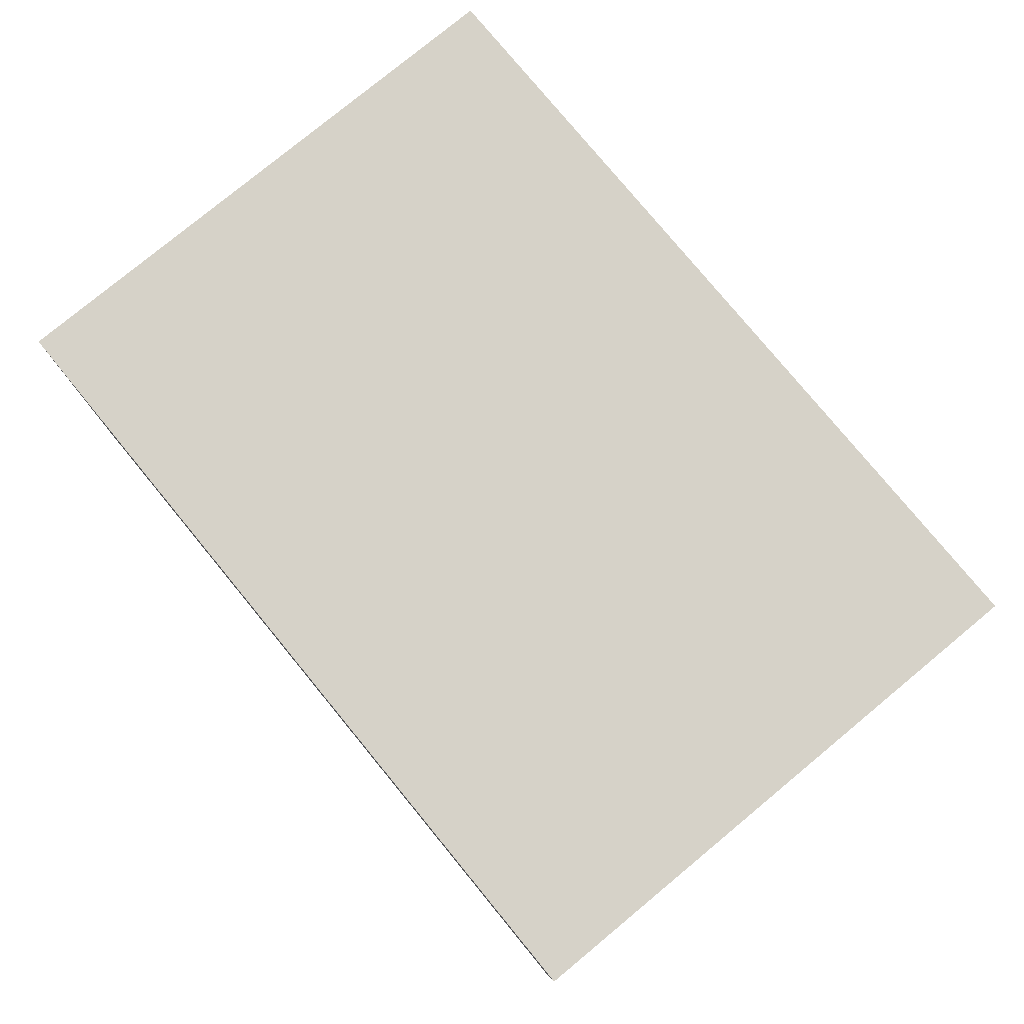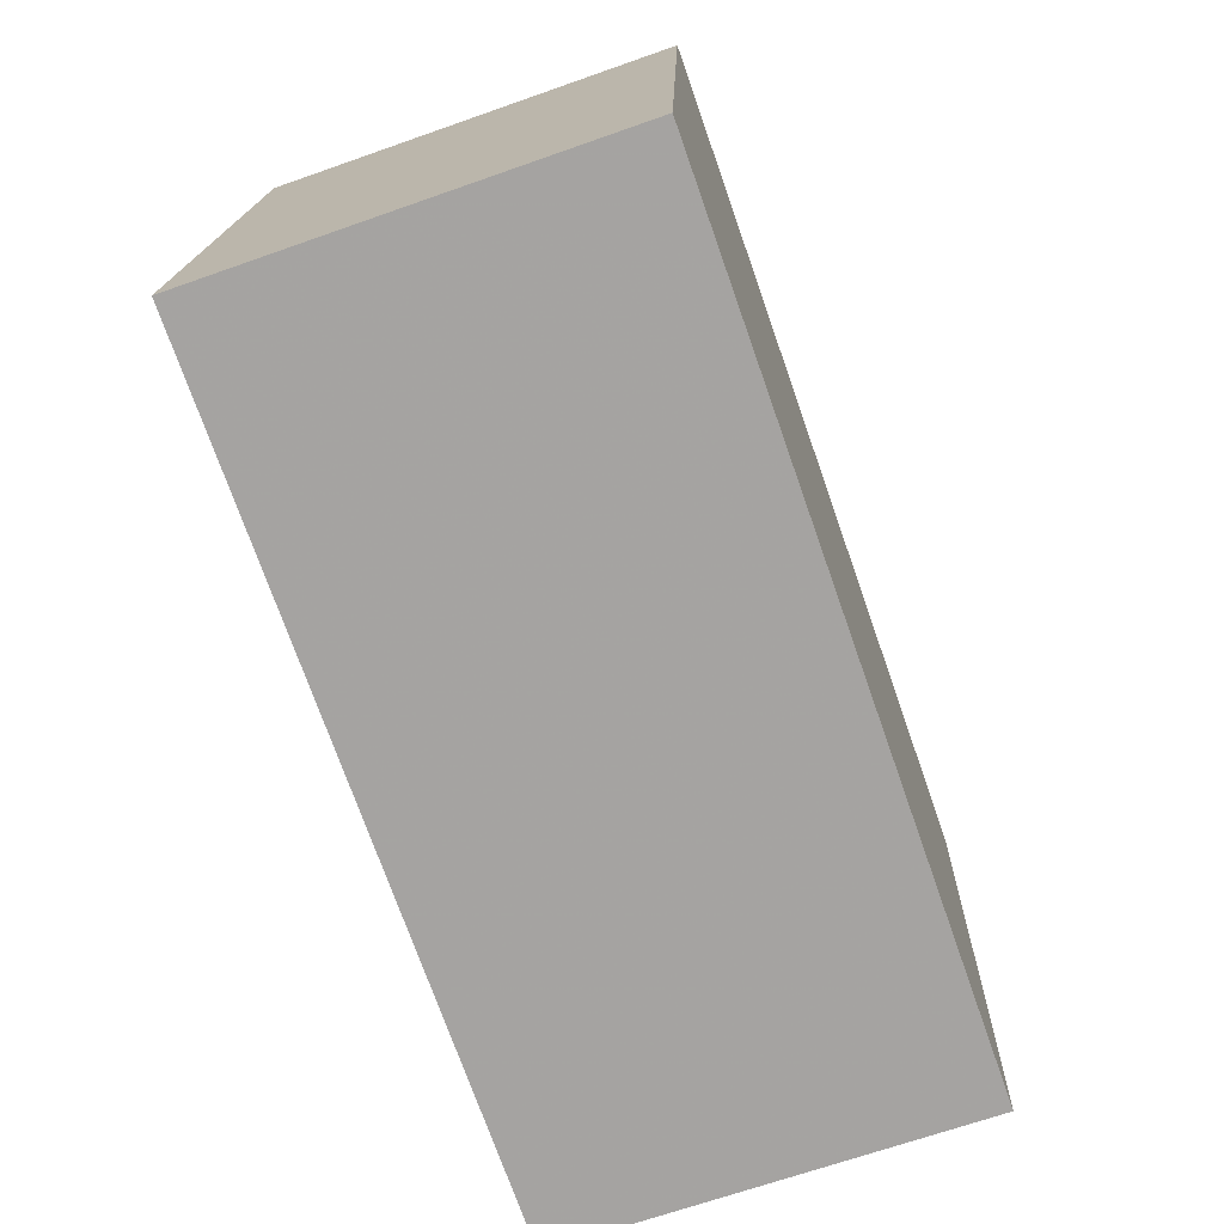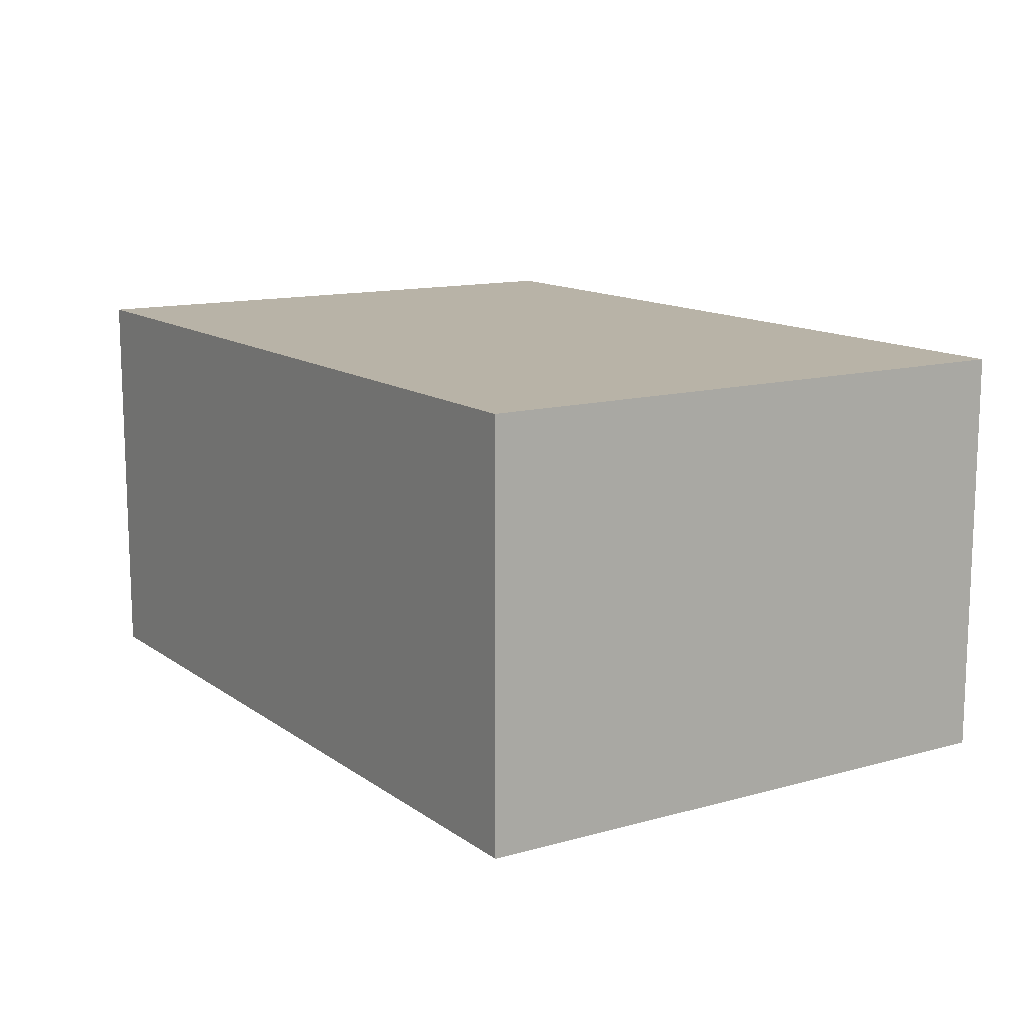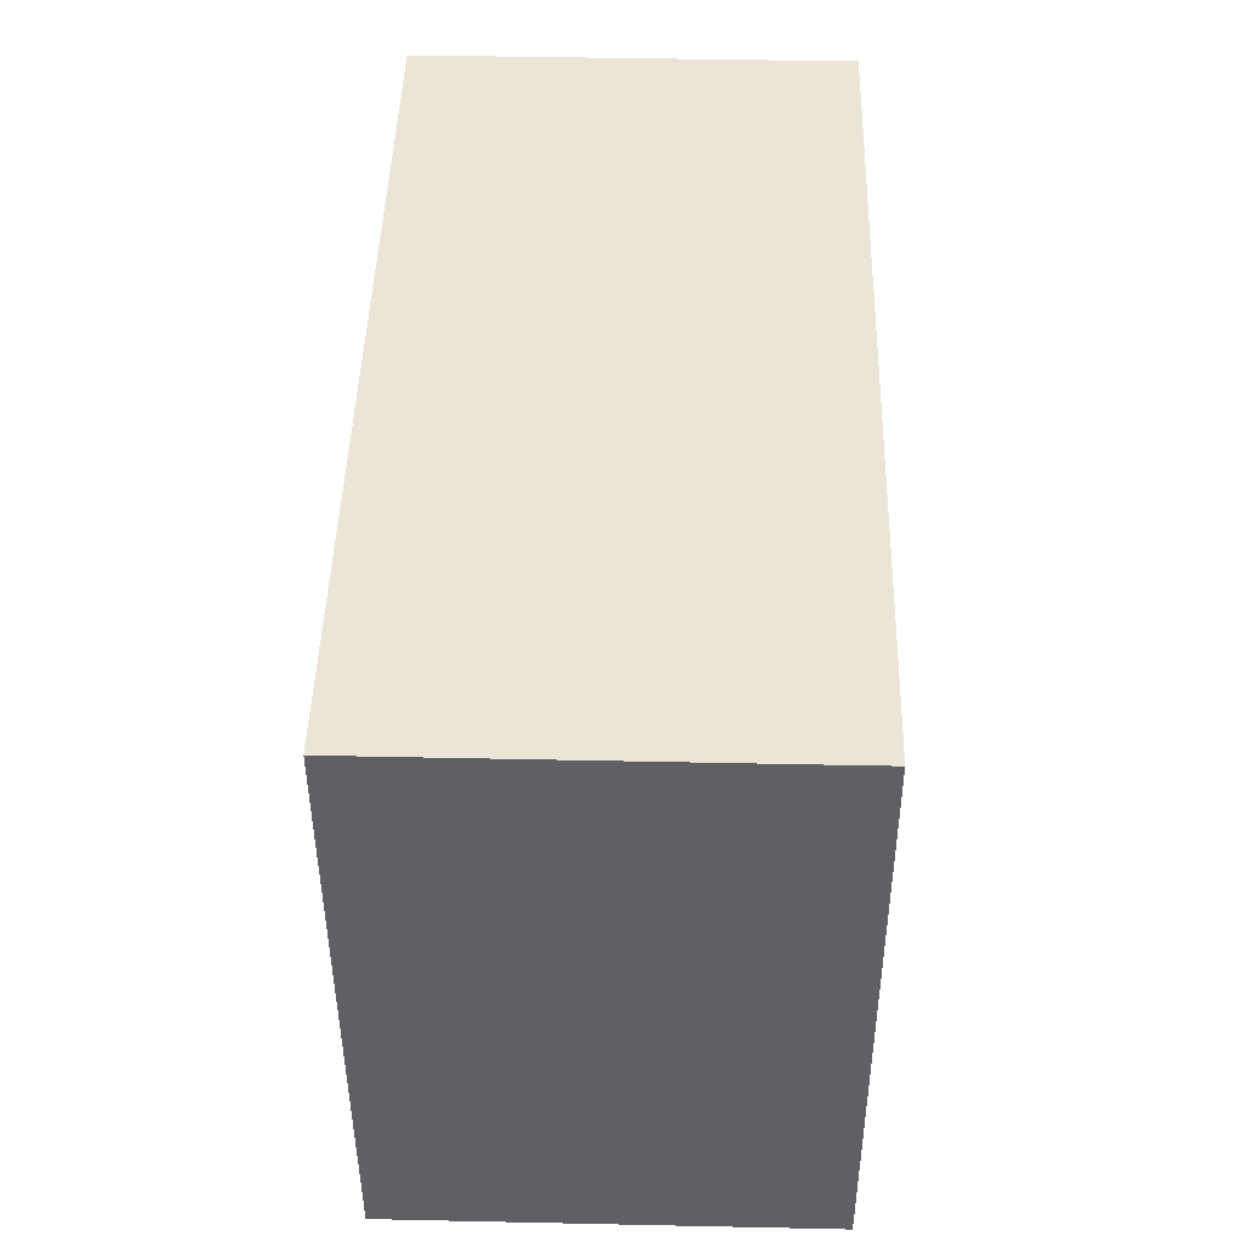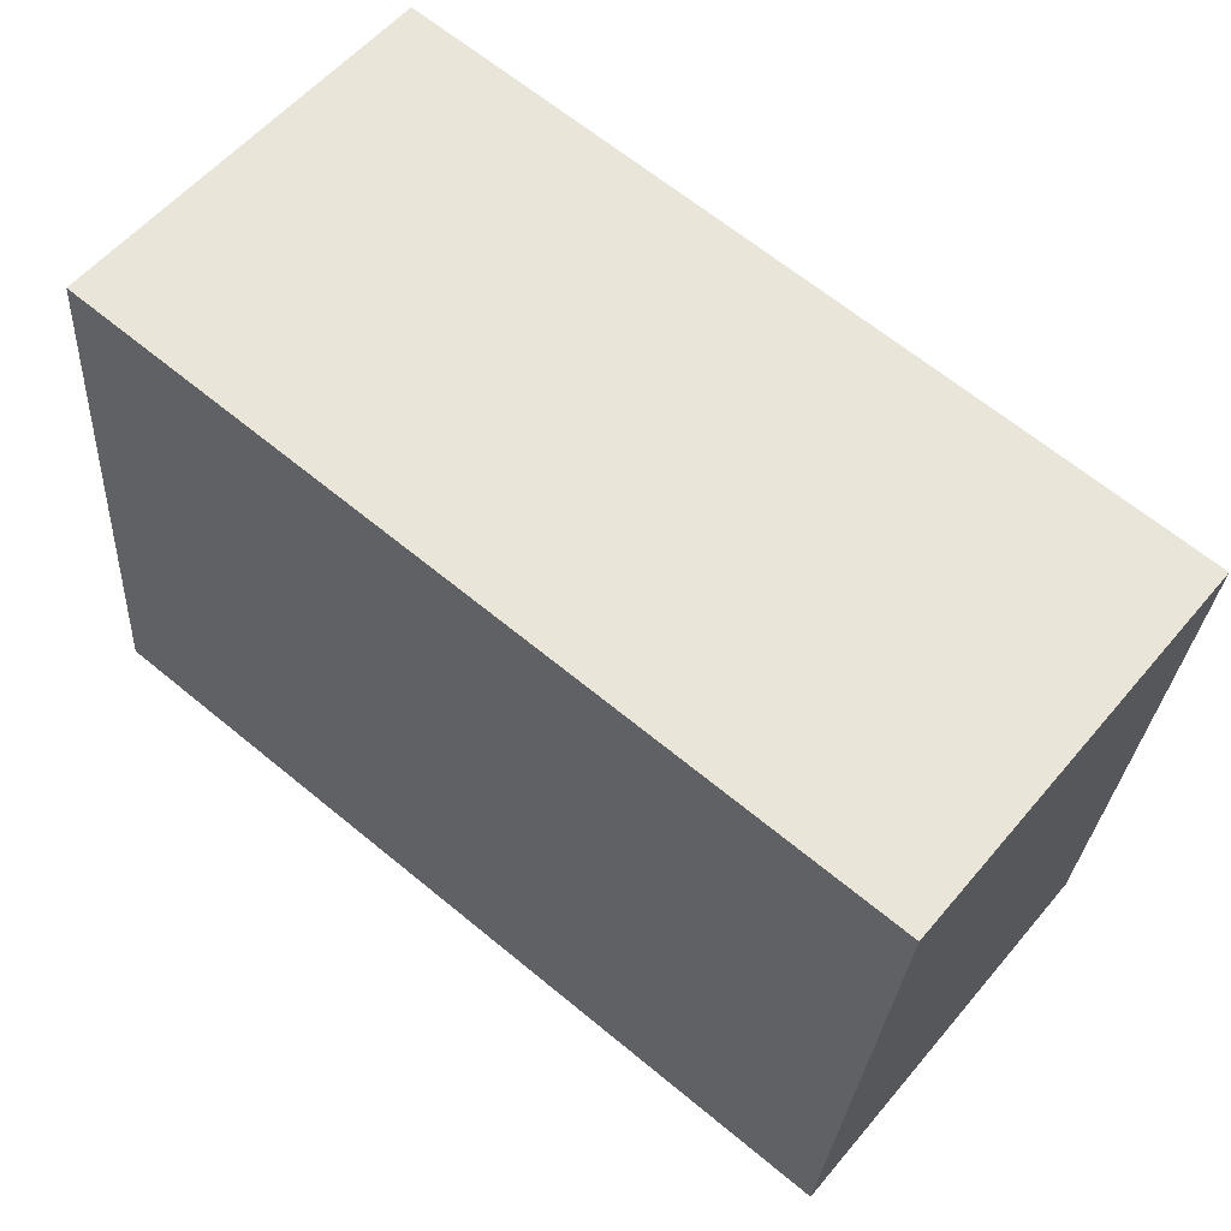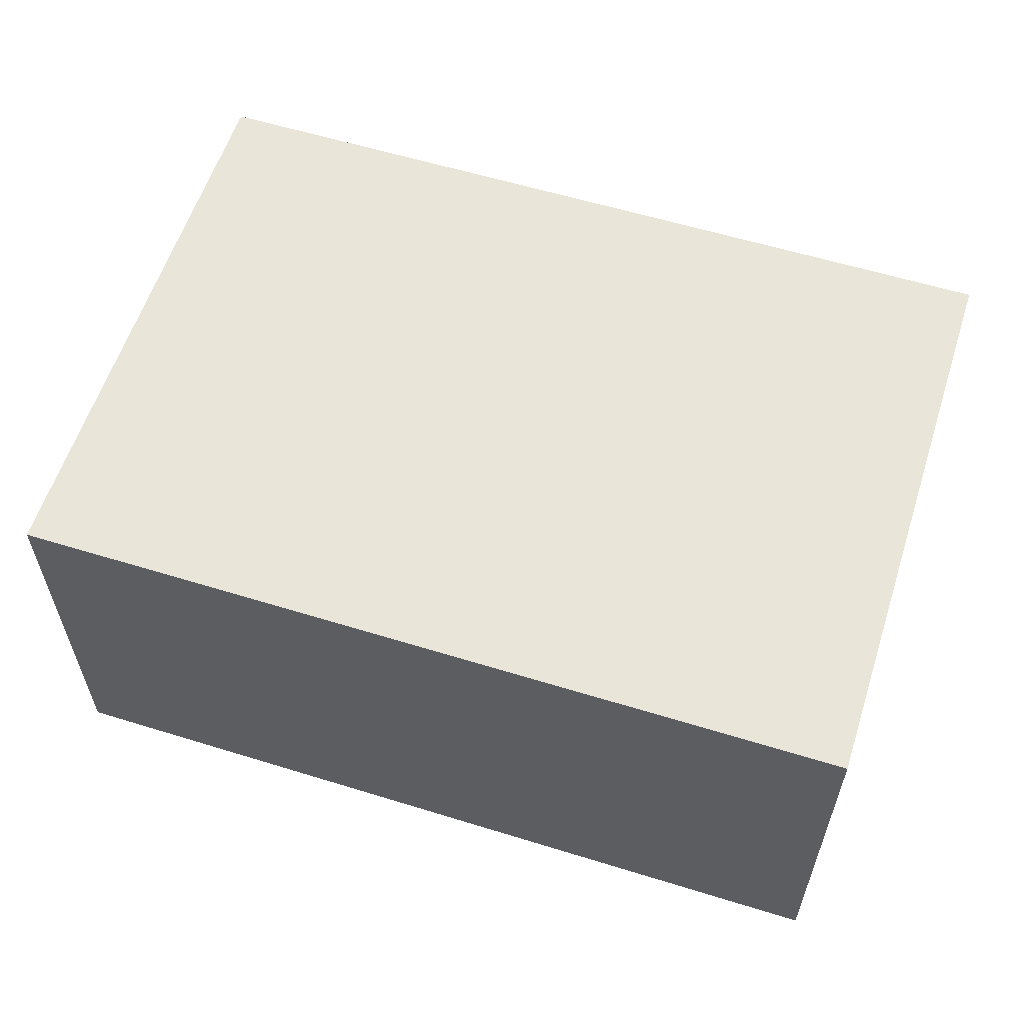
<metadata>
{"format":"obj","ext":"obj","renderer":"f3d","projection":"perspective","resolution":1024,"background":"white","views":[{"elev":77.9,"azim":45.3,"up":"+Z"},{"elev":-68.5,"azim":-70.5,"up":"+Y"},{"elev":12.9,"azim":52.2,"up":"+Z"},{"elev":40.4,"azim":91.5,"up":"+Y"},{"elev":56.7,"azim":39.4,"up":"+Y"},{"elev":58.6,"azim":12.4,"up":"+Z"}]}
</metadata>
<code>
v -3.732e+05 -1.038e+05 28.47
v -3.732e+05 -1.038e+05 28.47
v -3.732e+05 -1.038e+05 28.47
v -3.732e+05 -1.038e+05 28.47
v -3.732e+05 -1.038e+05 31.92
v -3.732e+05 -1.038e+05 31.92
v -3.732e+05 -1.038e+05 31.92
v -3.732e+05 -1.038e+05 31.92
f 1 2 3
f 1 4 2
f 5 6 7
f 5 8 6
f 8 4 1
f 6 8 1
f 6 1 3
f 7 6 3
f 5 3 2
f 5 7 3
f 8 2 4
f 8 5 2

</code>
